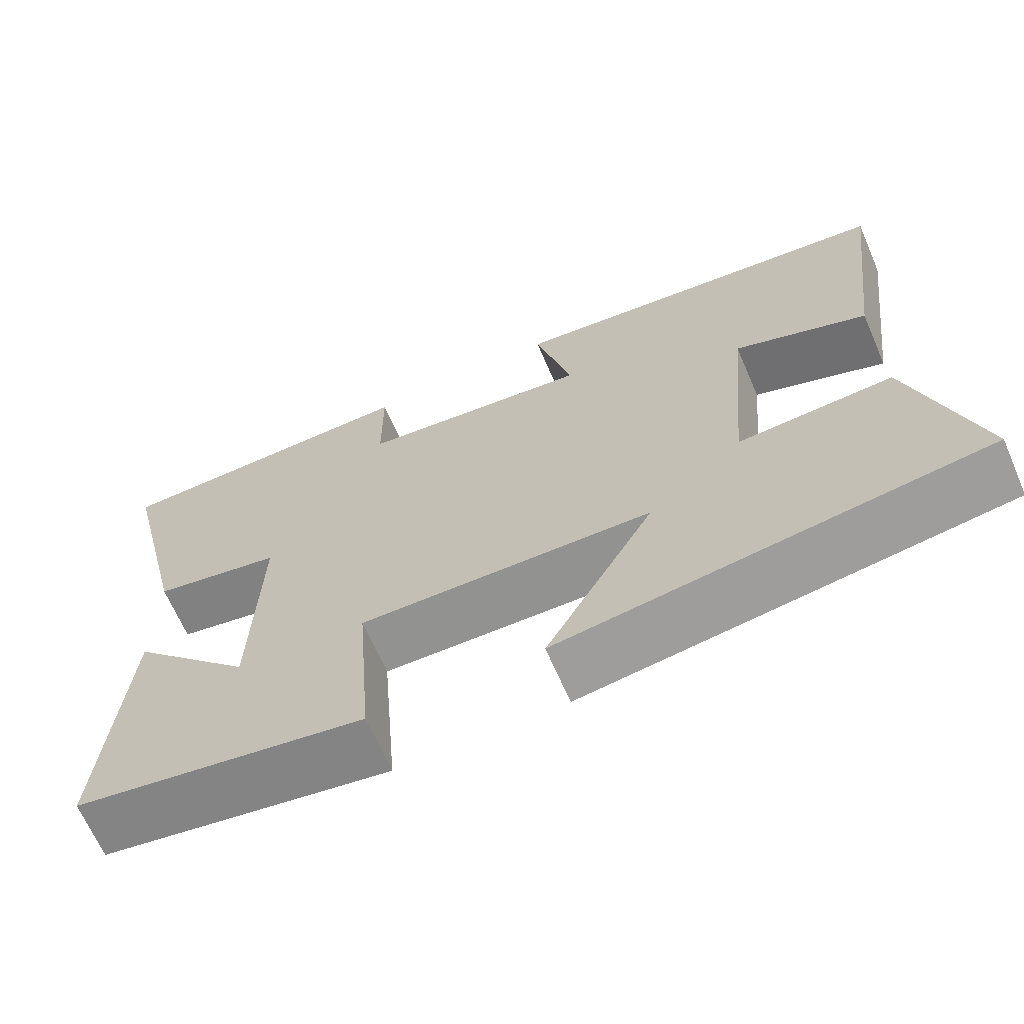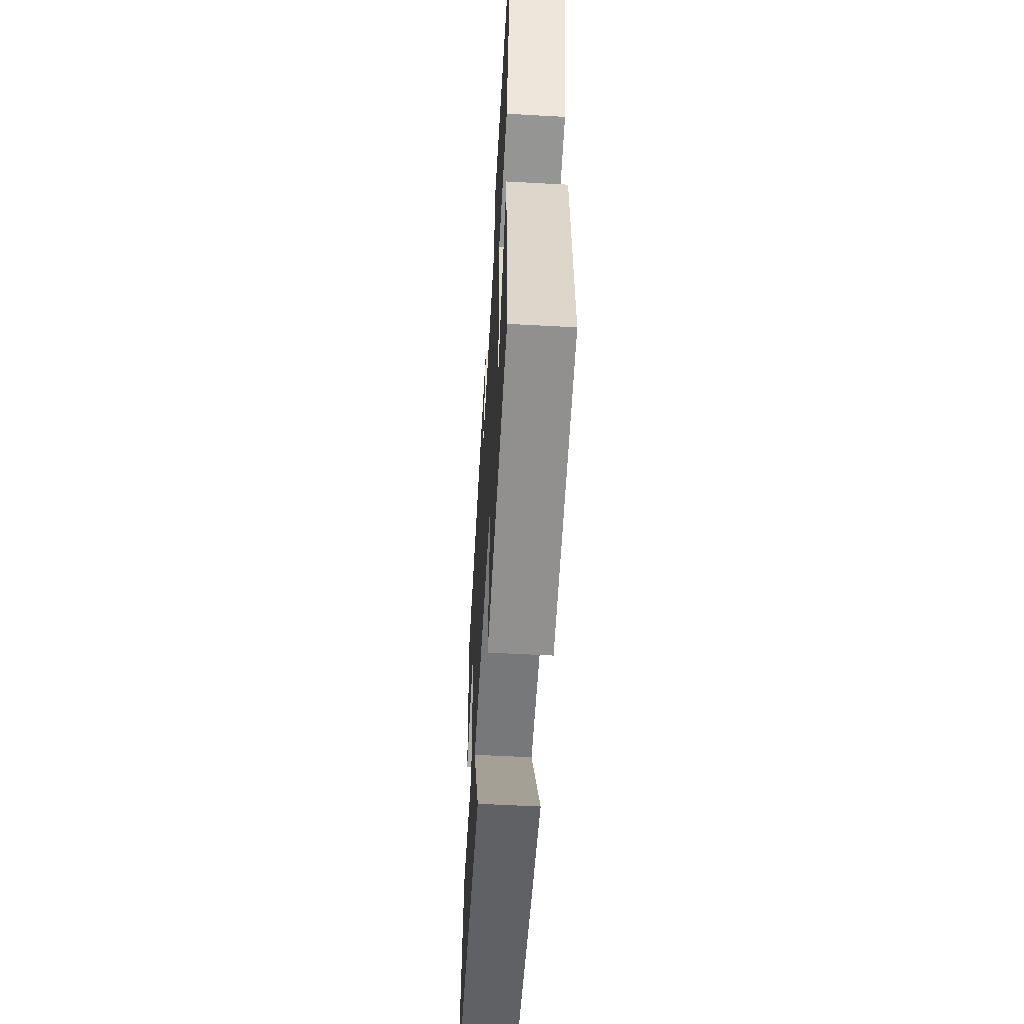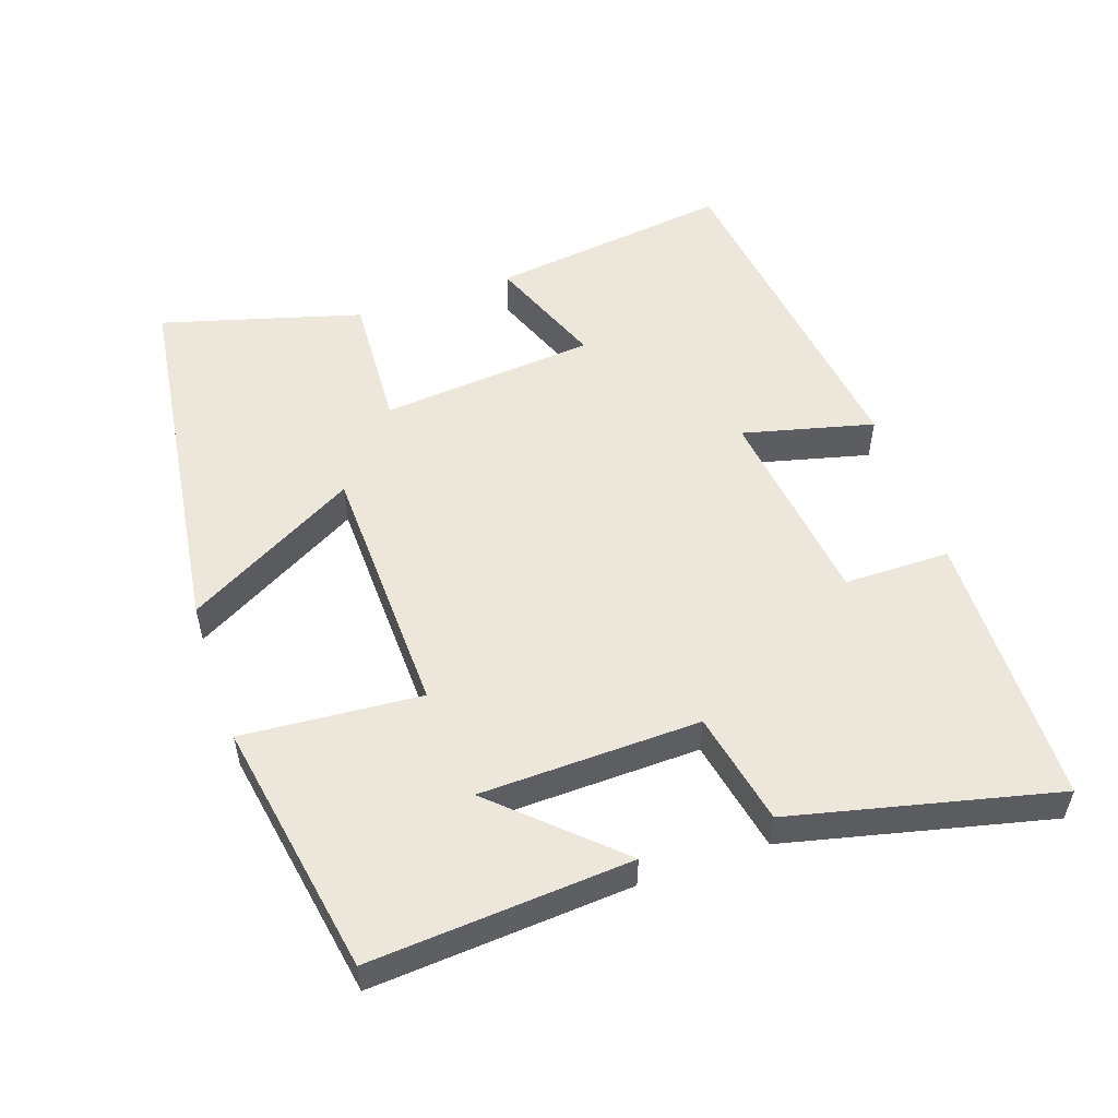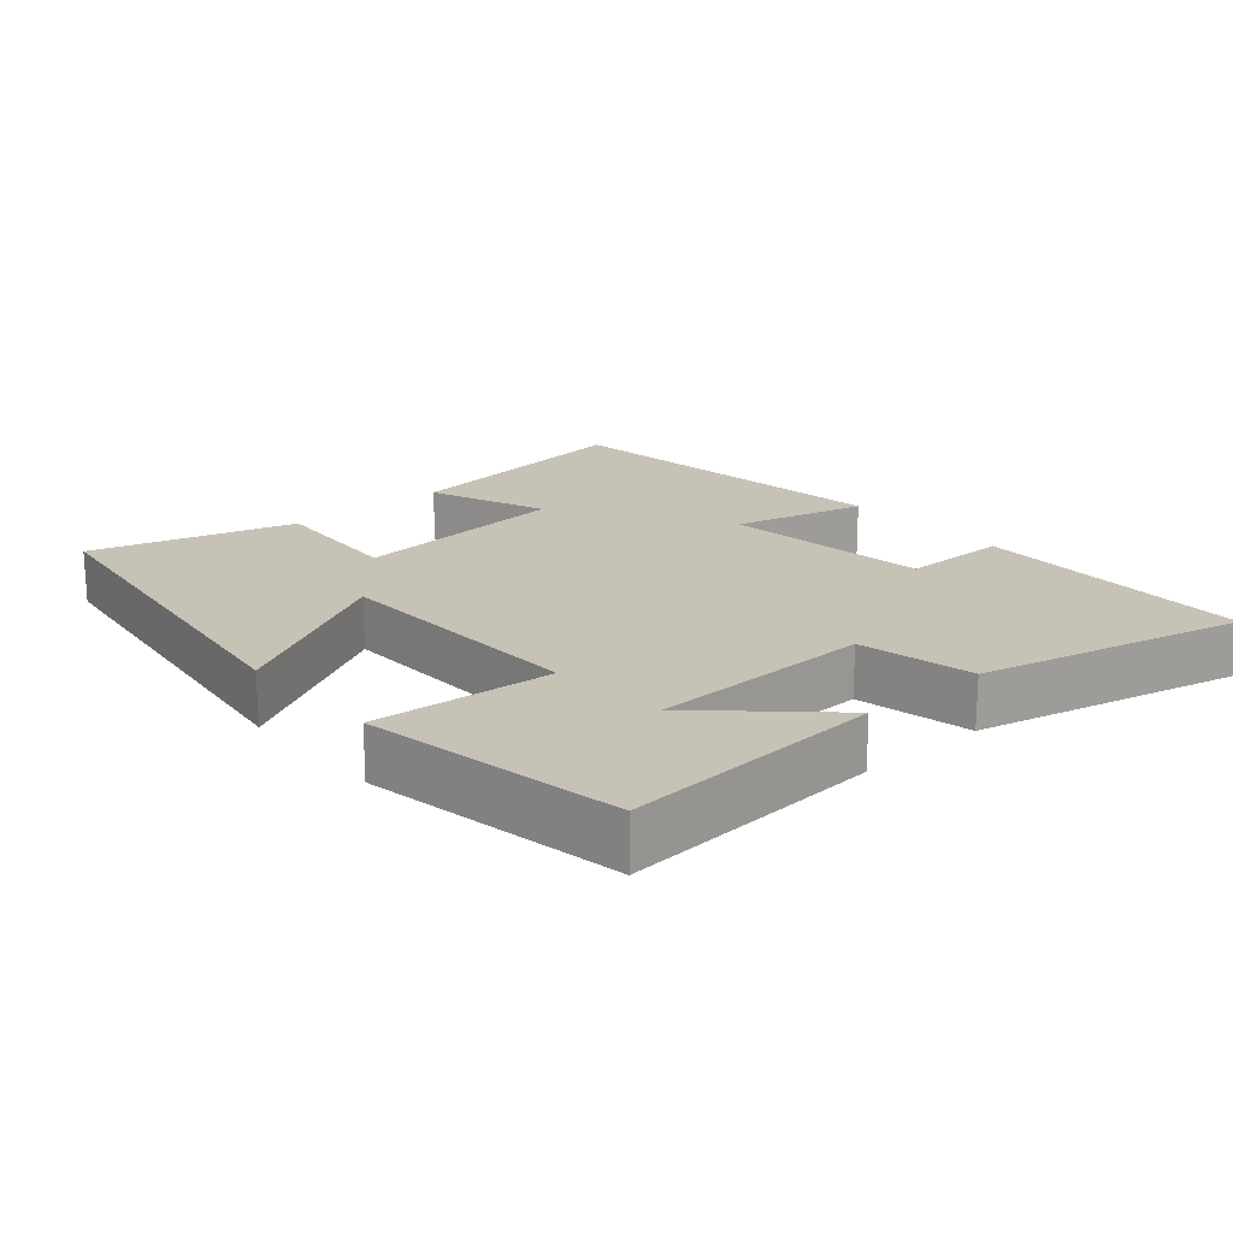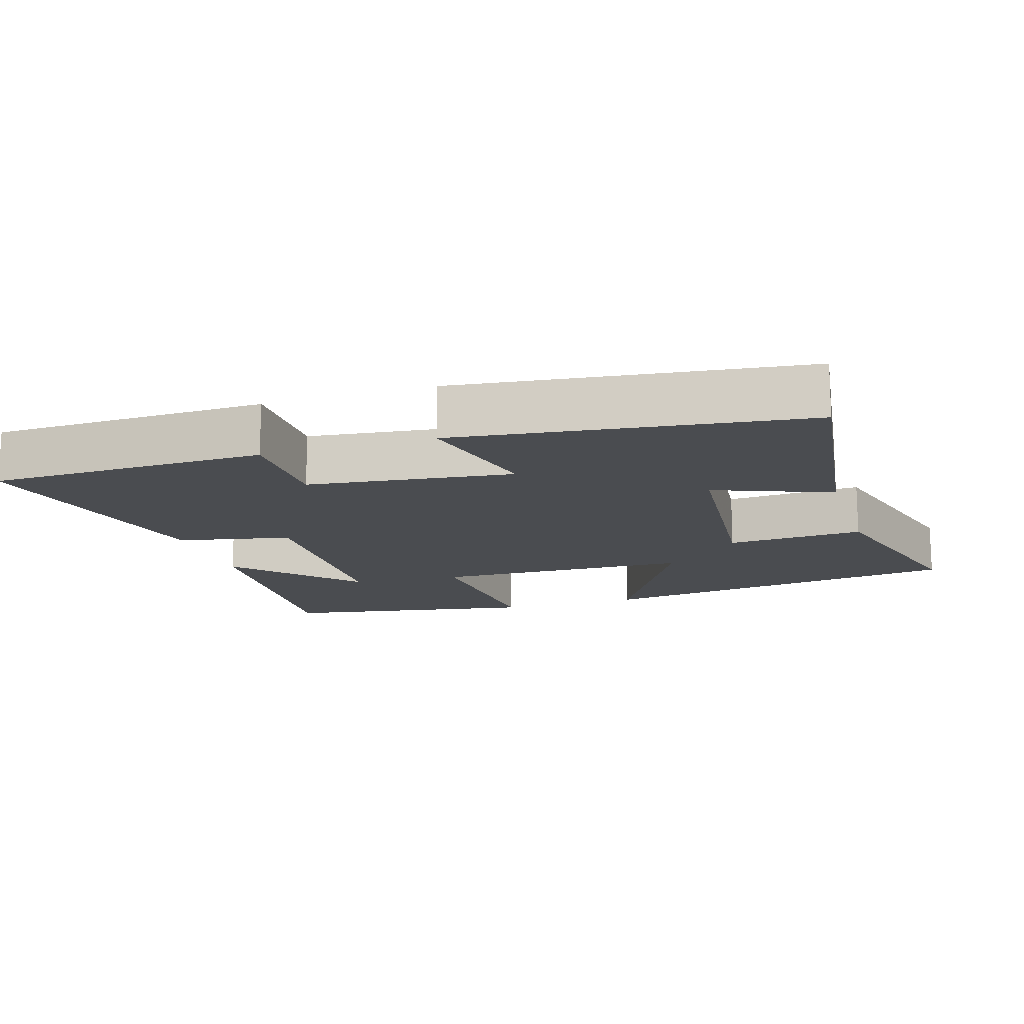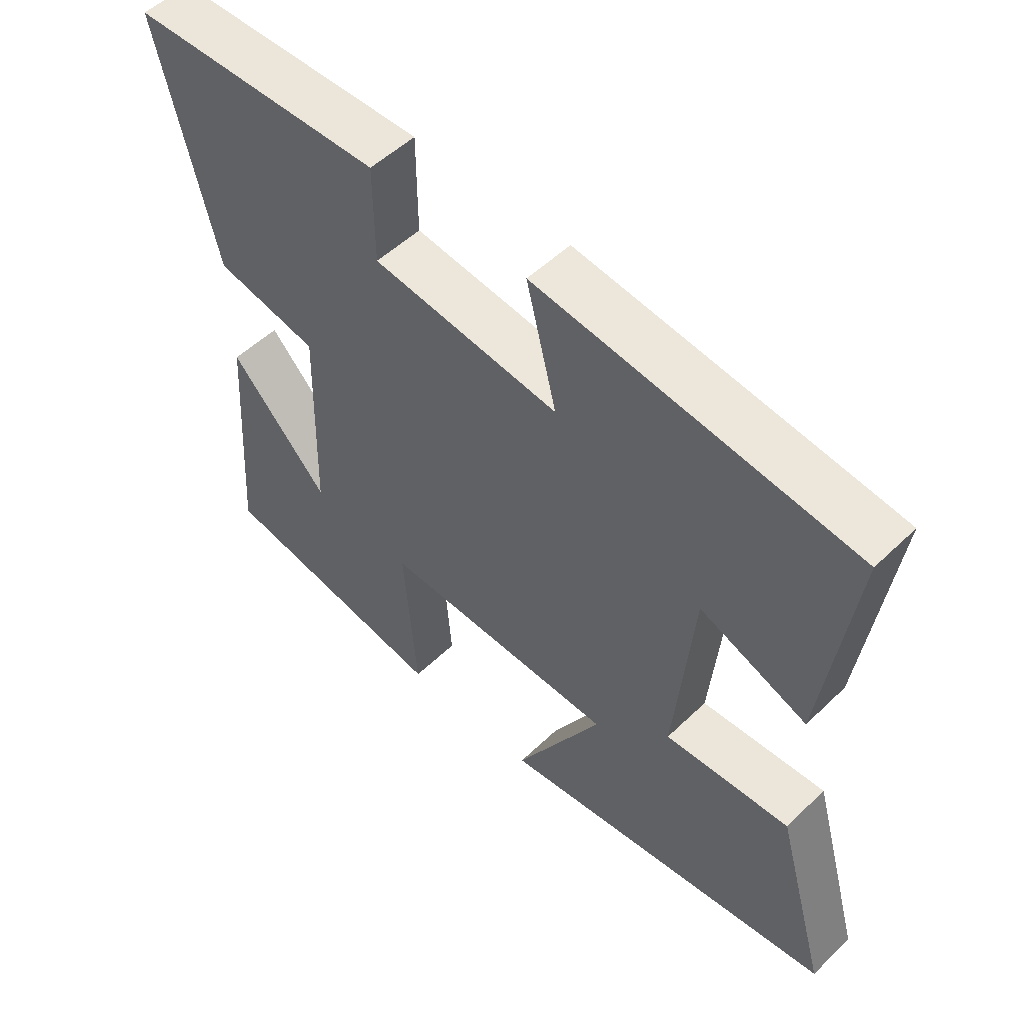
<metadata>
{"format":"obj","ext":"obj","renderer":"f3d","projection":"perspective","resolution":1024,"background":"white","views":[{"elev":-67.0,"azim":23.5,"up":"+Z"},{"elev":-55.8,"azim":-93.3,"up":"+Z"},{"elev":53.5,"azim":-109.0,"up":"+Y"},{"elev":19.3,"azim":-131.0,"up":"+Y"},{"elev":-15.0,"azim":17.4,"up":"+Y"},{"elev":52.4,"azim":44.2,"up":"+Z"}]}
</metadata>
<code>
v -0.526 0.07 -0.437
v -0.5 0.07 -0.066
v -0.346 0.07 -0.231
v -0.338 0.07 0.083
v -0.5 0.07 0.116
v -0.589 0.07 0.492
v -0.194 0.07 0.5
v -0.193 0.07 0.349
v 0.099 0.07 0.313
v 0.052 0.07 0.5
v 0.545 0.07 0.437
v 0.5 0.07 0.09
v 0.333 0.07 0.155
v 0.305 0.07 -0.153
v 0.5 0.07 -0.142
v 0.581 0.07 -0.427
v 0.05 0.07 -0.5
v 0.186 0.07 -0.255
v -0.182 0.07 -0.245
v -0.162 0.07 -0.5
v -0.526 0 -0.437
v -0.5 0 -0.066
v -0.346 0 -0.231
v -0.338 0 0.083
v -0.5 0 0.116
v -0.589 0 0.492
v -0.194 0 0.5
v -0.193 0 0.349
v 0.099 0 0.313
v 0.052 0 0.5
v 0.545 0 0.437
v 0.5 0 0.09
v 0.333 0 0.155
v 0.305 0 -0.153
v 0.5 0 -0.142
v 0.581 0 -0.427
v 0.05 0 -0.5
v 0.186 0 -0.255
v -0.182 0 -0.245
v -0.162 0 -0.5
f 19 20 1
f 15 16 17 18
f 14 15 18 19
f 13 14 19
f 10 11 12 13
f 9 10 13
f 8 9 13 19
f 5 6 7 8
f 4 5 8
f 3 4 8 19
f 1 2 3
f 1 3 19
f 21 40 39
f 38 37 36 35
f 39 38 35 34
f 39 34 33
f 33 32 31 30
f 33 30 29
f 39 33 29 28
f 28 27 26 25
f 28 25 24
f 39 28 24 23
f 23 22 21
f 39 23 21
f 1 21 22 2
f 2 22 23 3
f 3 23 24 4
f 4 24 25 5
f 5 25 26 6
f 6 26 27 7
f 7 27 28 8
f 8 28 29 9
f 9 29 30 10
f 10 30 31 11
f 11 31 32 12
f 12 32 33 13
f 13 33 34 14
f 14 34 35 15
f 15 35 36 16
f 16 36 37 17
f 17 37 38 18
f 18 38 39 19
f 19 39 40 20
f 20 40 21 1

</code>
